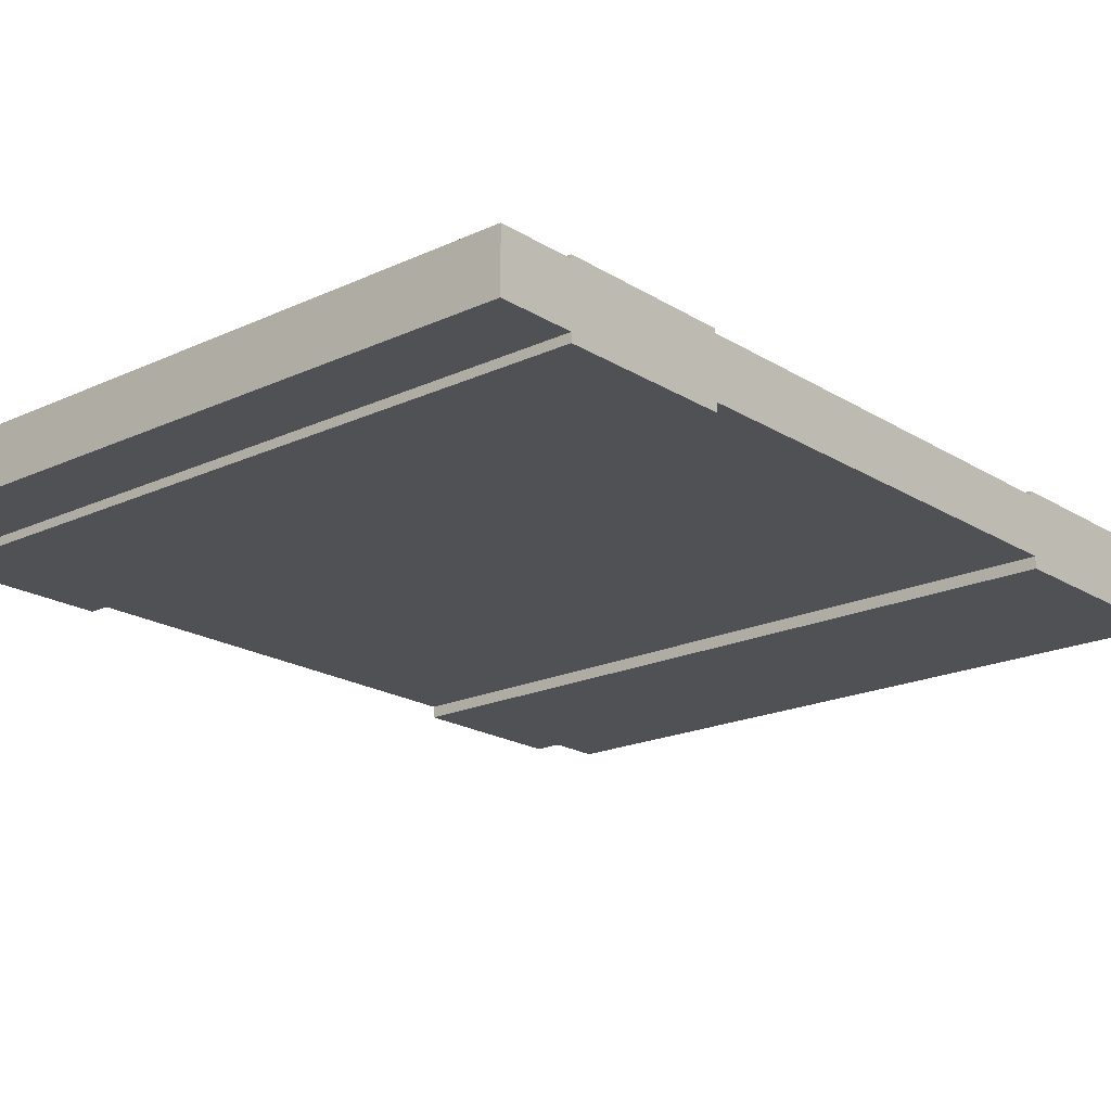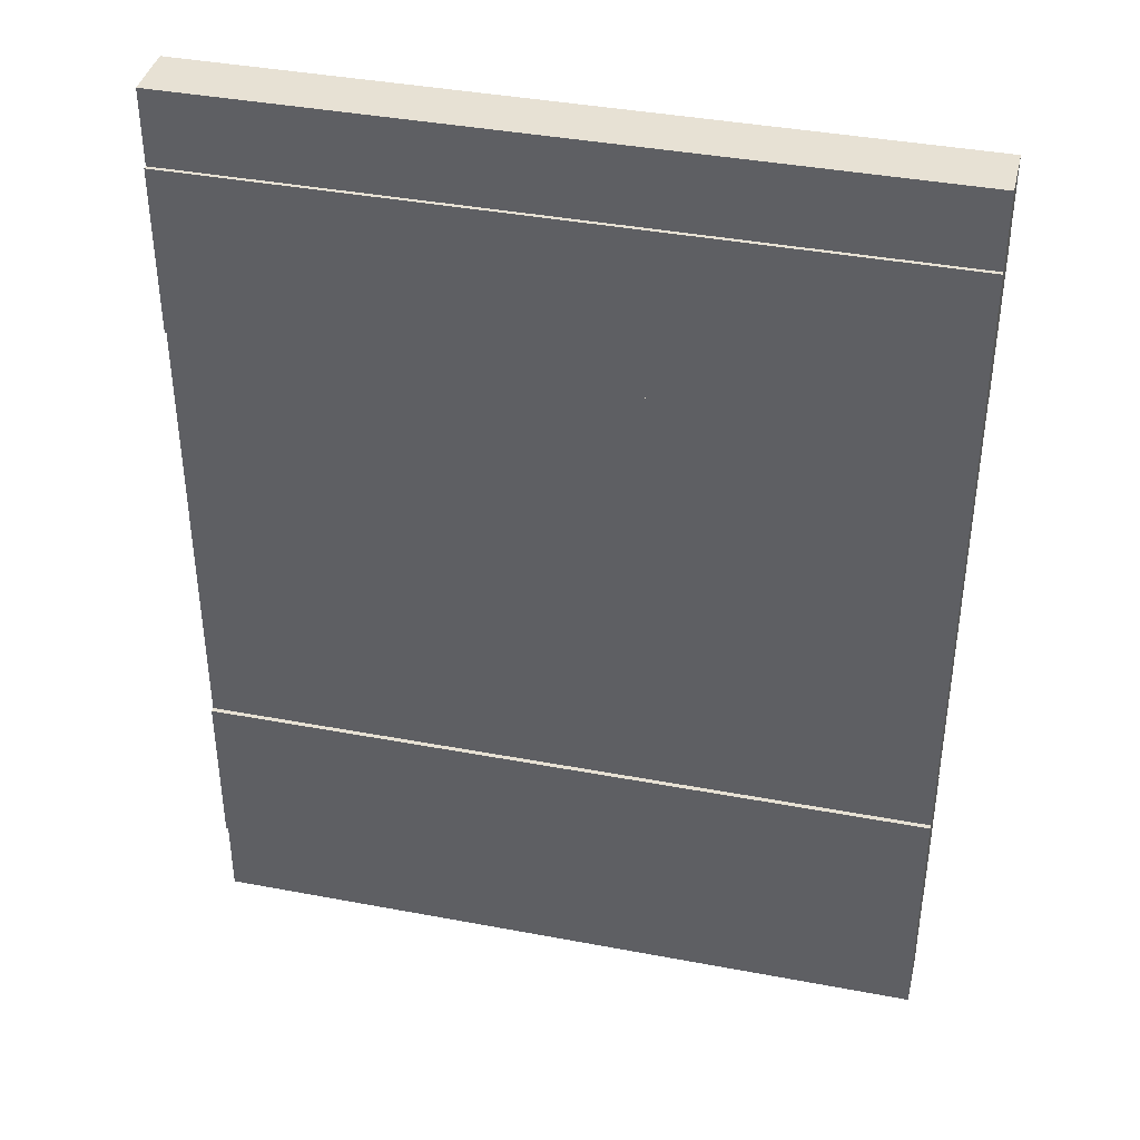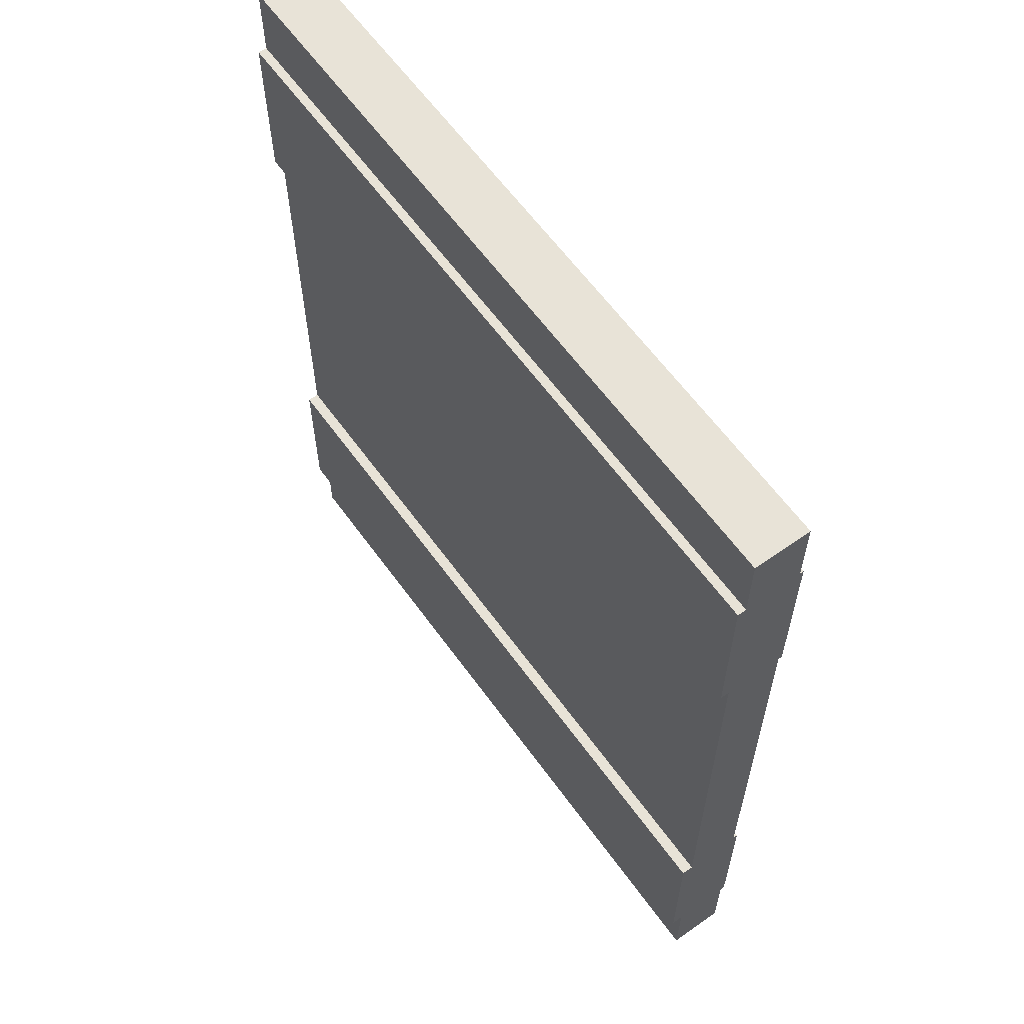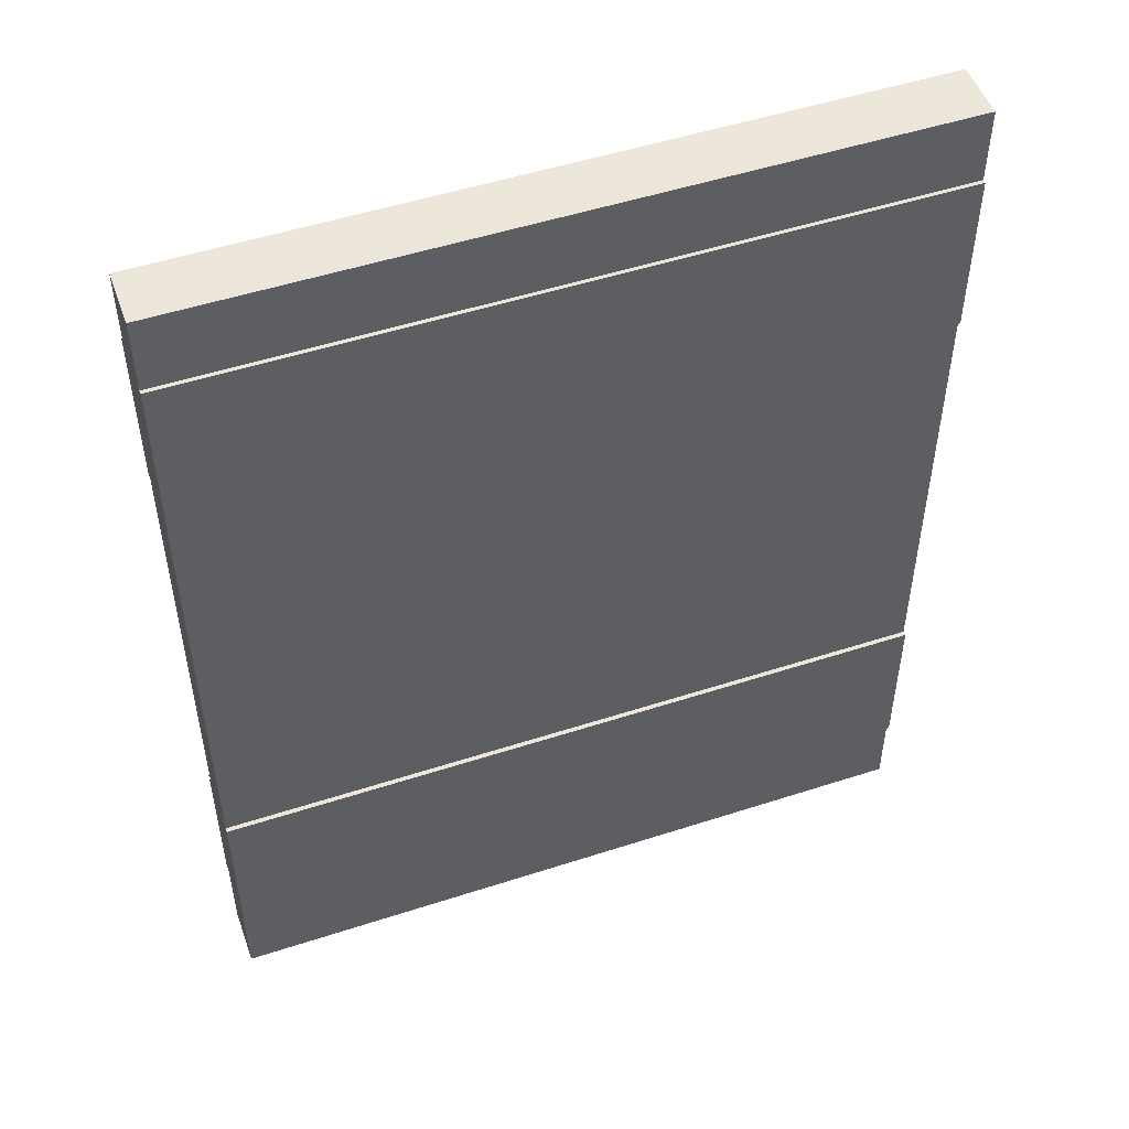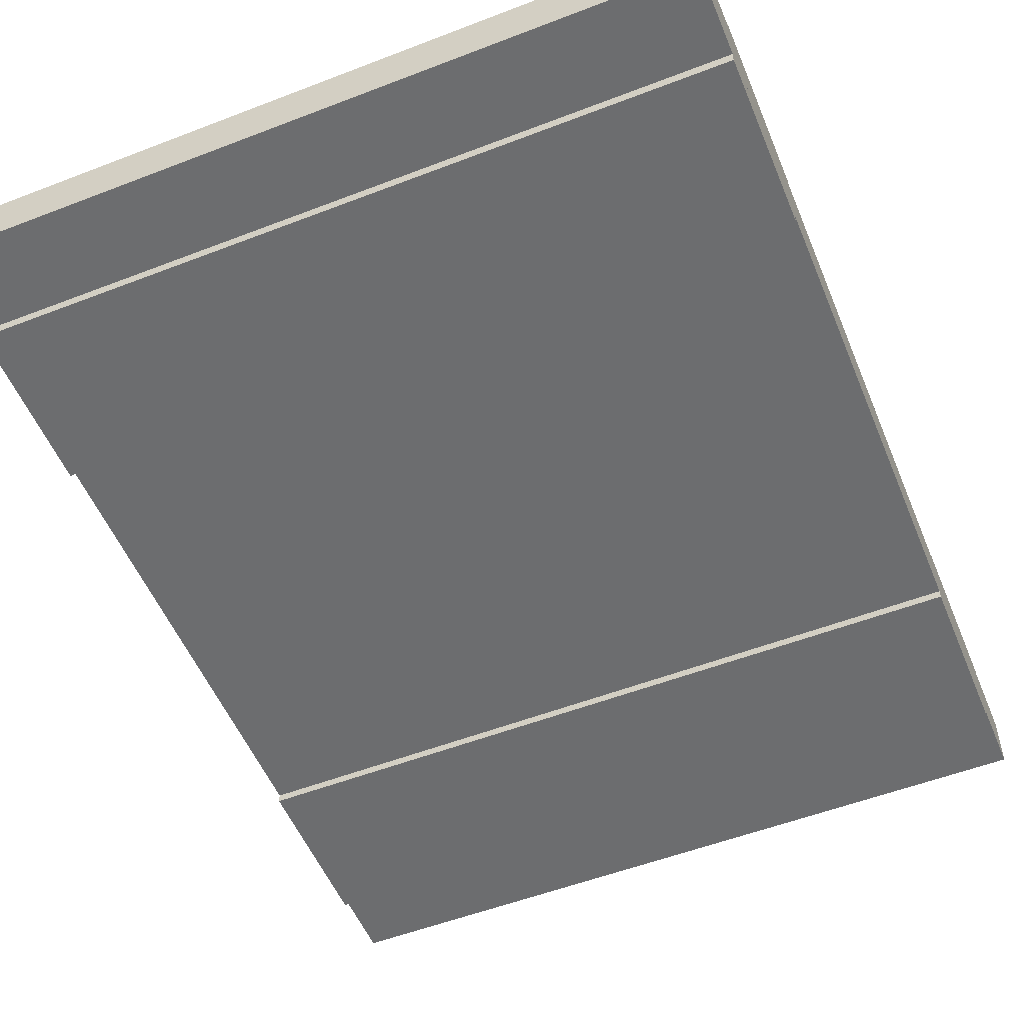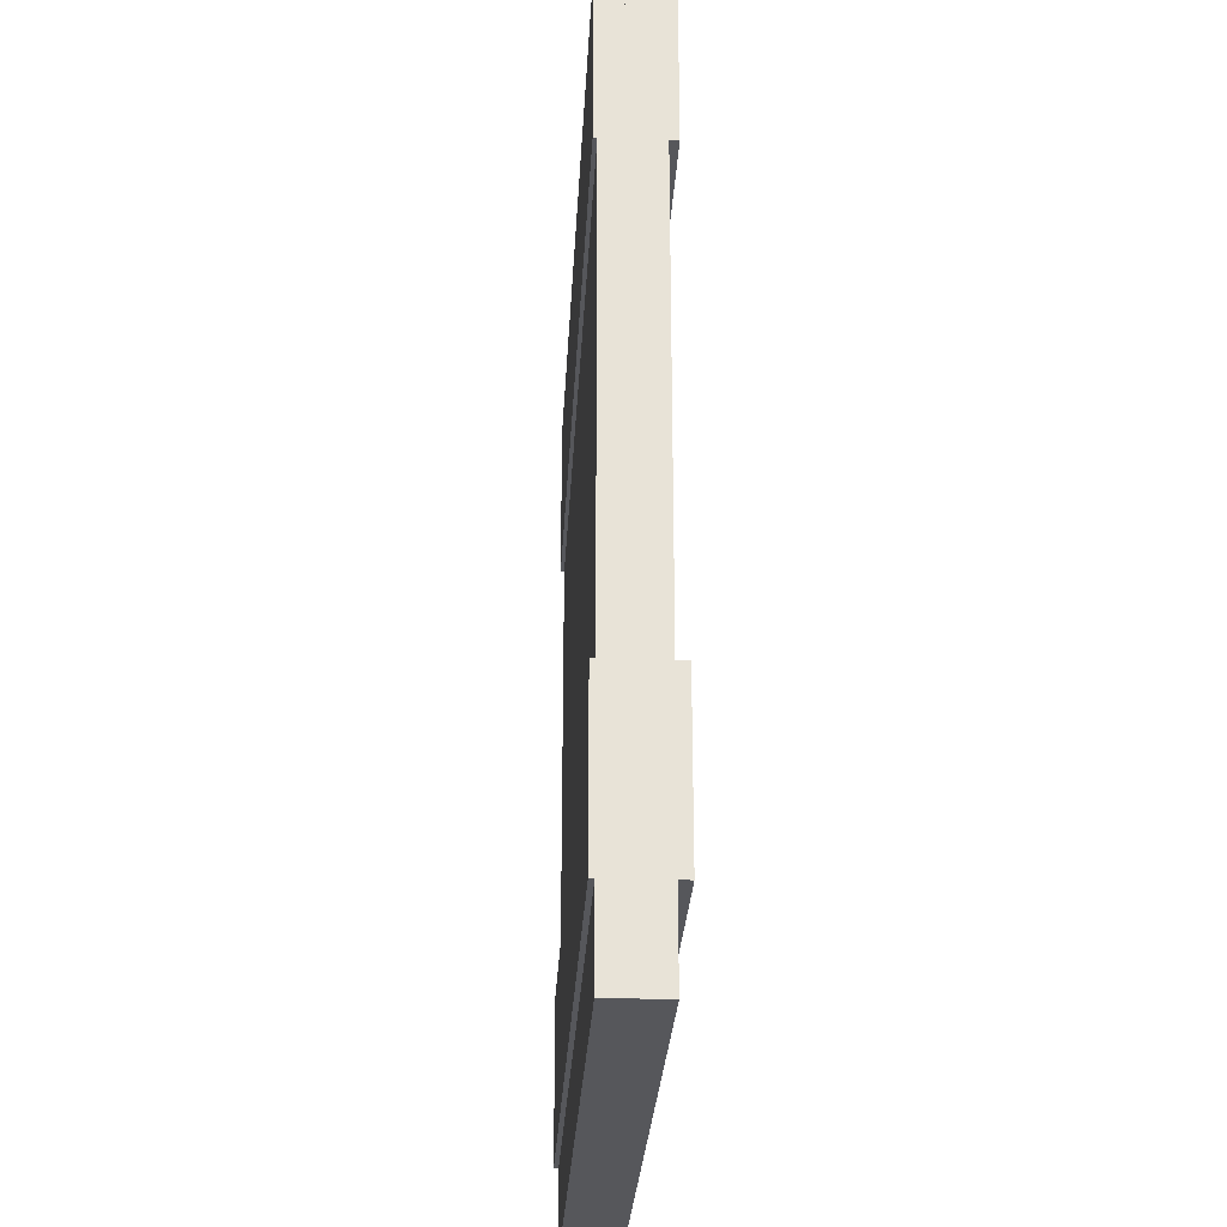
<metadata>
{"format":"obj","ext":"obj","renderer":"f3d","projection":"perspective","resolution":1024,"background":"white","views":[{"elev":-19.5,"azim":-139.1,"up":"+Z"},{"elev":39.5,"azim":13.2,"up":"+Y"},{"elev":61.5,"azim":-125.7,"up":"+Y"},{"elev":51.0,"azim":-19.5,"up":"+Y"},{"elev":-53.9,"azim":22.3,"up":"+Z"},{"elev":-27.3,"azim":87.0,"up":"+Y"}]}
</metadata>
<code>
v -0.1318 -0.0822 -0.0099
v -0.1318 -0.1406 -0.0189
v -0.1318 -0.1406 -0.0099
v -0.1318 -0.0822 -0.0189
v 0.1213 -0.1406 -0.0189
v -0.1318 -0.1406 -0.0189
v 0.1213 -0.0822 -0.0189
v 0.1213 -0.1406 -0.0099
v 0.1213 -0.1406 -0.0189
v 0.1213 -0.0822 -0.0099
v -0.1318 -0.1406 -0.0099
v 0.1213 -0.1406 -0.0099
v 0.1213 -0.1406 -0.0189
v -0.1318 -0.1406 -0.0099
v -0.1318 -0.1406 -0.0189
v -0.1318 -0.0822 -0.0189
v 0.1213 -0.0822 -0.0099
v 0.1213 -0.0822 -0.0189
v -0.1318 -0.0822 -0.0099
v -0.1318 -0.0822 -0.0189
v -0.1318 -0.1406 -0.0189
v -0.1318 -0.0822 -0.0189
v 0.1213 -0.0822 -0.0189
v 0.1213 -0.1406 -0.0189
v 0.1213 -0.0822 -0.0189
v 0.1213 -0.0822 -0.0099
v 0.1213 -0.1406 -0.0099
v 0.1213 -0.0822 -0.0099
v -0.1318 -0.0822 -0.0099
v -0.1318 -0.1406 -0.0099
v 0.1213 -0.1406 -0.0189
v 0.1213 -0.1406 -0.0099
v -0.1318 -0.1406 -0.0099
v -0.1318 -0.0822 -0.0189
v -0.1318 -0.0822 -0.0099
v 0.1213 -0.0822 -0.0099
v -0.1318 0.1619 0.0049
v -0.1318 -0.1704 -0.0149
v -0.1318 -0.1704 0.0049
v -0.1318 0.1619 -0.0149
v 0.1213 -0.1704 -0.0149
v -0.1318 -0.1704 -0.0149
v 0.1213 0.1619 -0.0149
v 0.1213 -0.1704 0.0049
v 0.1213 -0.1704 -0.0149
v 0.1213 0.1619 0.0049
v -0.1318 -0.1704 0.0049
v 0.1213 -0.1704 0.0049
v 0.1213 -0.1704 -0.0149
v -0.1318 -0.1704 0.0049
v -0.1318 -0.1704 -0.0149
v -0.1318 0.1619 -0.0149
v 0.1213 0.1619 0.0049
v 0.1213 0.1619 -0.0149
v -0.1318 0.1619 0.0049
v -0.1318 0.1619 -0.0149
v -0.1318 -0.1704 -0.0149
v -0.1318 0.1619 -0.0149
v 0.1213 0.1619 -0.0149
v 0.1213 -0.1704 -0.0149
v 0.1213 0.1619 -0.0149
v 0.1213 0.1619 0.0049
v 0.1213 -0.1704 0.0049
v 0.1213 0.1619 0.0049
v -0.1318 0.1619 0.0049
v -0.1318 -0.1704 0.0049
v 0.1213 -0.1704 -0.0149
v 0.1213 -0.1704 0.0049
v -0.1318 -0.1704 0.0049
v -0.1318 0.1619 -0.0149
v -0.1318 0.1619 0.0049
v 0.1213 0.1619 0.0049
v -0.1318 0.1359 0.0062
v -0.1318 0.0775 -0.0028
v -0.1318 0.0775 0.0062
v -0.1318 0.1359 -0.0028
v 0.1213 0.0775 -0.0028
v -0.1318 0.0775 -0.0028
v 0.1213 0.1359 -0.0028
v 0.1213 0.0775 0.0062
v 0.1213 0.0775 -0.0028
v 0.1213 0.1359 0.0062
v -0.1318 0.0775 0.0062
v 0.1213 0.0775 0.0062
v 0.1213 0.0775 -0.0028
v -0.1318 0.0775 0.0062
v -0.1318 0.0775 -0.0028
v -0.1318 0.1359 -0.0028
v 0.1213 0.1359 0.0062
v 0.1213 0.1359 -0.0028
v -0.1318 0.1359 0.0062
v -0.1318 0.1359 -0.0028
v -0.1318 0.0775 -0.0028
v -0.1318 0.1359 -0.0028
v 0.1213 0.1359 -0.0028
v 0.1213 0.0775 -0.0028
v 0.1213 0.1359 -0.0028
v 0.1213 0.1359 0.0062
v 0.1213 0.0775 0.0062
v 0.1213 0.1359 0.0062
v -0.1318 0.1359 0.0062
v -0.1318 0.0775 0.0062
v 0.1213 0.0775 -0.0028
v 0.1213 0.0775 0.0062
v -0.1318 0.0775 0.0062
v -0.1318 0.1359 -0.0028
v -0.1318 0.1359 0.0062
v 0.1213 0.1359 0.0062
v -0.1318 0.1359 -0.0089
v -0.1318 0.0775 -0.0179
v -0.1318 0.0775 -0.0089
v -0.1318 0.1359 -0.0179
v 0.1213 0.0775 -0.0179
v -0.1318 0.0775 -0.0179
v 0.1213 0.1359 -0.0179
v 0.1213 0.0775 -0.0089
v 0.1213 0.0775 -0.0179
v 0.1213 0.1359 -0.0089
v -0.1318 0.0775 -0.0089
v 0.1213 0.0775 -0.0089
v 0.1213 0.0775 -0.0179
v -0.1318 0.0775 -0.0089
v -0.1318 0.0775 -0.0179
v -0.1318 0.1359 -0.0179
v 0.1213 0.1359 -0.0089
v 0.1213 0.1359 -0.0179
v -0.1318 0.1359 -0.0089
v -0.1318 0.1359 -0.0179
v -0.1318 0.0775 -0.0179
v -0.1318 0.1359 -0.0179
v 0.1213 0.1359 -0.0179
v 0.1213 0.0775 -0.0179
v 0.1213 0.1359 -0.0179
v 0.1213 0.1359 -0.0089
v 0.1213 0.0775 -0.0089
v 0.1213 0.1359 -0.0089
v -0.1318 0.1359 -0.0089
v -0.1318 0.0775 -0.0089
v 0.1213 0.0775 -0.0179
v 0.1213 0.0775 -0.0089
v -0.1318 0.0775 -0.0089
v -0.1318 0.1359 -0.0179
v -0.1318 0.1359 -0.0089
v 0.1213 0.1359 -0.0089
v -0.1318 -0.0822 0.0065
v -0.1318 -0.1406 -0.0025
v -0.1318 -0.1406 0.0065
v -0.1318 -0.0822 -0.0025
v 0.1213 -0.1406 -0.0025
v -0.1318 -0.1406 -0.0025
v 0.1213 -0.0822 -0.0025
v 0.1213 -0.1406 0.0065
v 0.1213 -0.1406 -0.0025
v 0.1213 -0.0822 0.0065
v -0.1318 -0.1406 0.0065
v 0.1213 -0.1406 0.0065
v 0.1213 -0.1406 -0.0025
v -0.1318 -0.1406 0.0065
v -0.1318 -0.1406 -0.0025
v -0.1318 -0.0822 -0.0025
v 0.1213 -0.0822 0.0065
v 0.1213 -0.0822 -0.0025
v -0.1318 -0.0822 0.0065
v -0.1318 -0.0822 -0.0025
v -0.1318 -0.1406 -0.0025
v -0.1318 -0.0822 -0.0025
v 0.1213 -0.0822 -0.0025
v 0.1213 -0.1406 -0.0025
v 0.1213 -0.0822 -0.0025
v 0.1213 -0.0822 0.0065
v 0.1213 -0.1406 0.0065
v 0.1213 -0.0822 0.0065
v -0.1318 -0.0822 0.0065
v -0.1318 -0.1406 0.0065
v 0.1213 -0.1406 -0.0025
v 0.1213 -0.1406 0.0065
v -0.1318 -0.1406 0.0065
v -0.1318 -0.0822 -0.0025
v -0.1318 -0.0822 0.0065
v 0.1213 -0.0822 0.0065
g mesh_0
f 1 2 3
f 4 5 6
f 7 8 9
f 10 11 12
f 13 14 15
f 16 17 18
f 19 20 21
f 22 23 24
f 25 26 27
f 28 29 30
f 31 32 33
f 34 35 36
g mesh_1
f 37 38 39
f 40 41 42
f 43 44 45
f 46 47 48
f 49 50 51
f 52 53 54
f 55 56 57
f 58 59 60
f 61 62 63
f 64 65 66
f 67 68 69
f 70 71 72
g mesh_2
f 73 74 75
f 76 77 78
f 79 80 81
f 82 83 84
f 85 86 87
f 88 89 90
f 91 92 93
f 94 95 96
f 97 98 99
f 100 101 102
f 103 104 105
f 106 107 108
g mesh_3
f 109 110 111
f 112 113 114
f 115 116 117
f 118 119 120
f 121 122 123
f 124 125 126
f 127 128 129
f 130 131 132
f 133 134 135
f 136 137 138
f 139 140 141
f 142 143 144
g mesh_4
f 145 146 147
f 148 149 150
f 151 152 153
f 154 155 156
f 157 158 159
f 160 161 162
f 163 164 165
f 166 167 168
f 169 170 171
f 172 173 174
f 175 176 177
f 178 179 180

</code>
